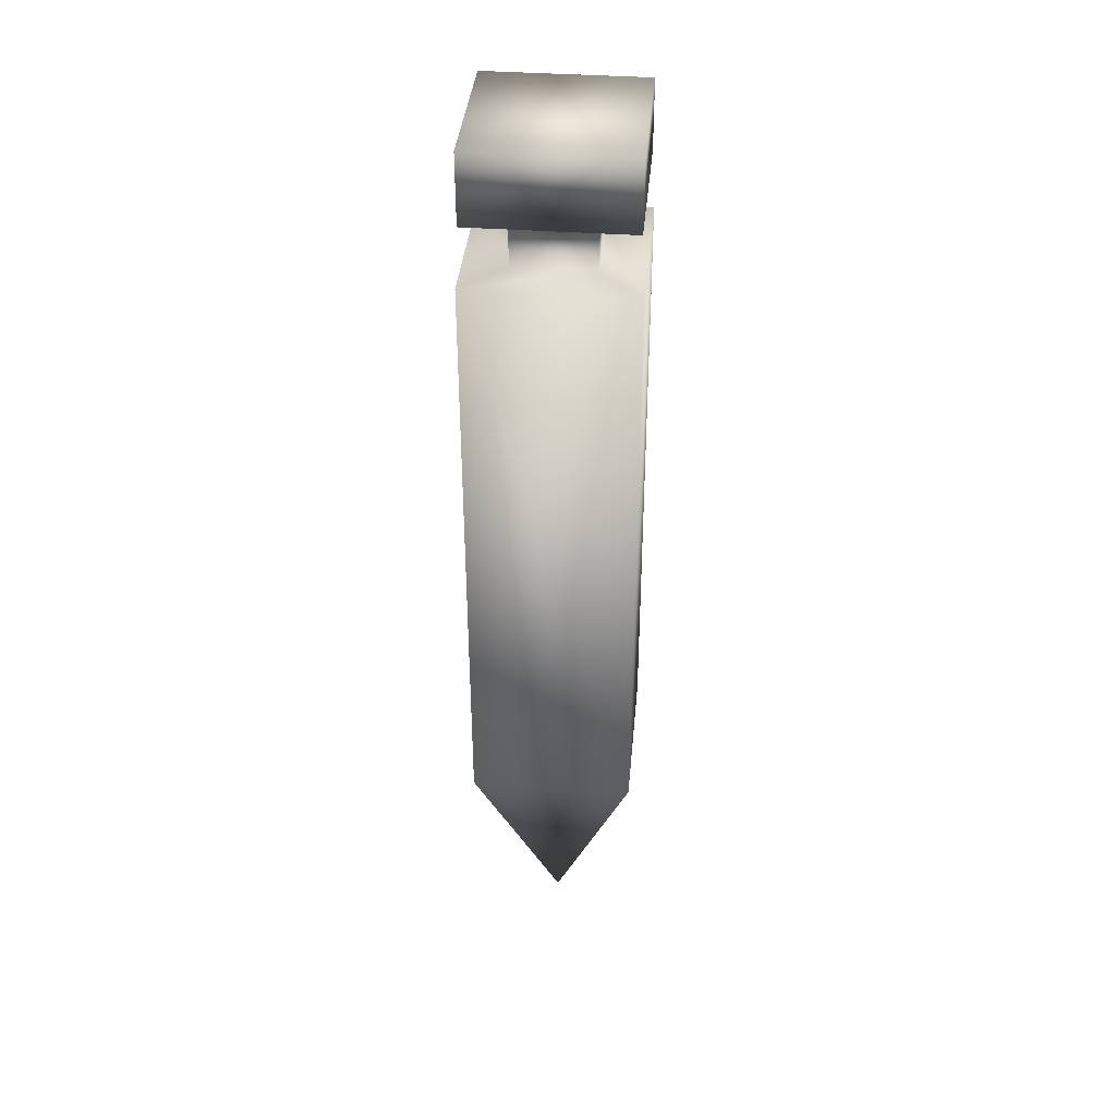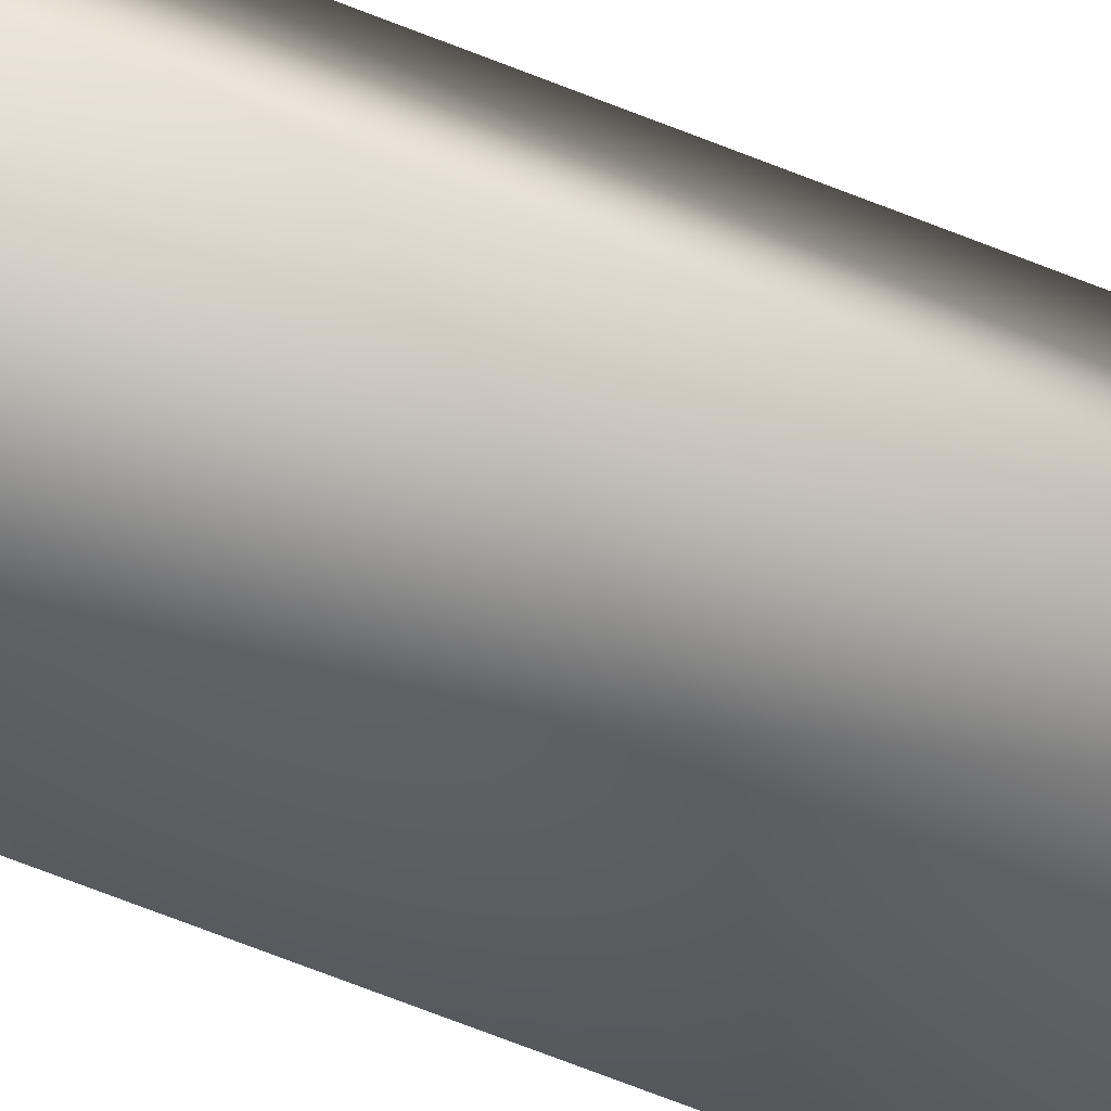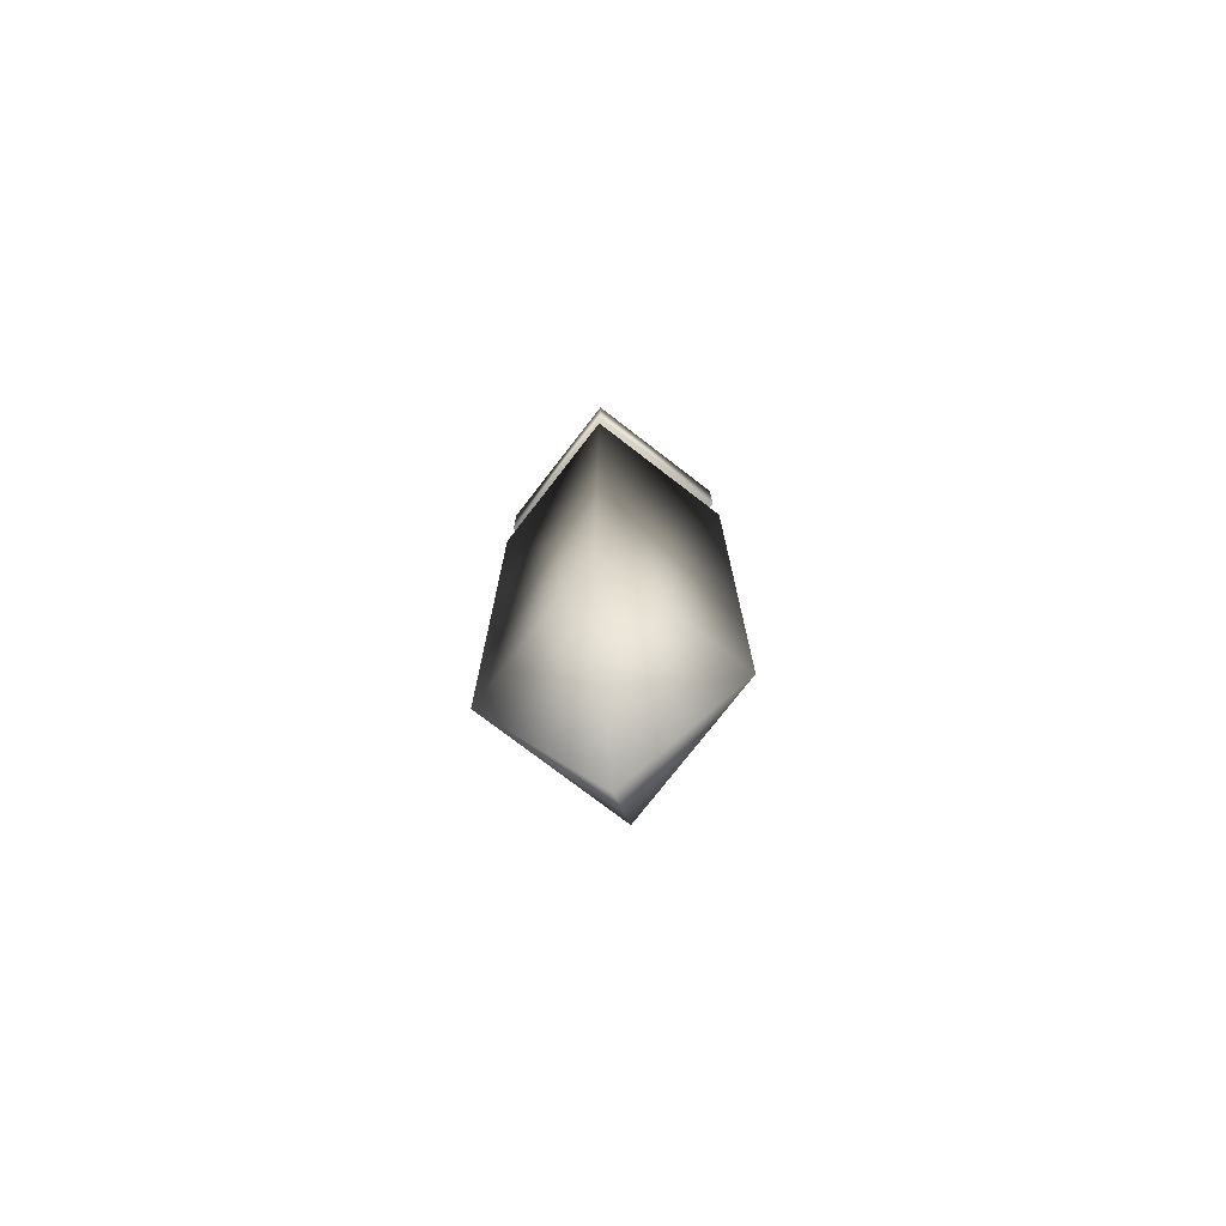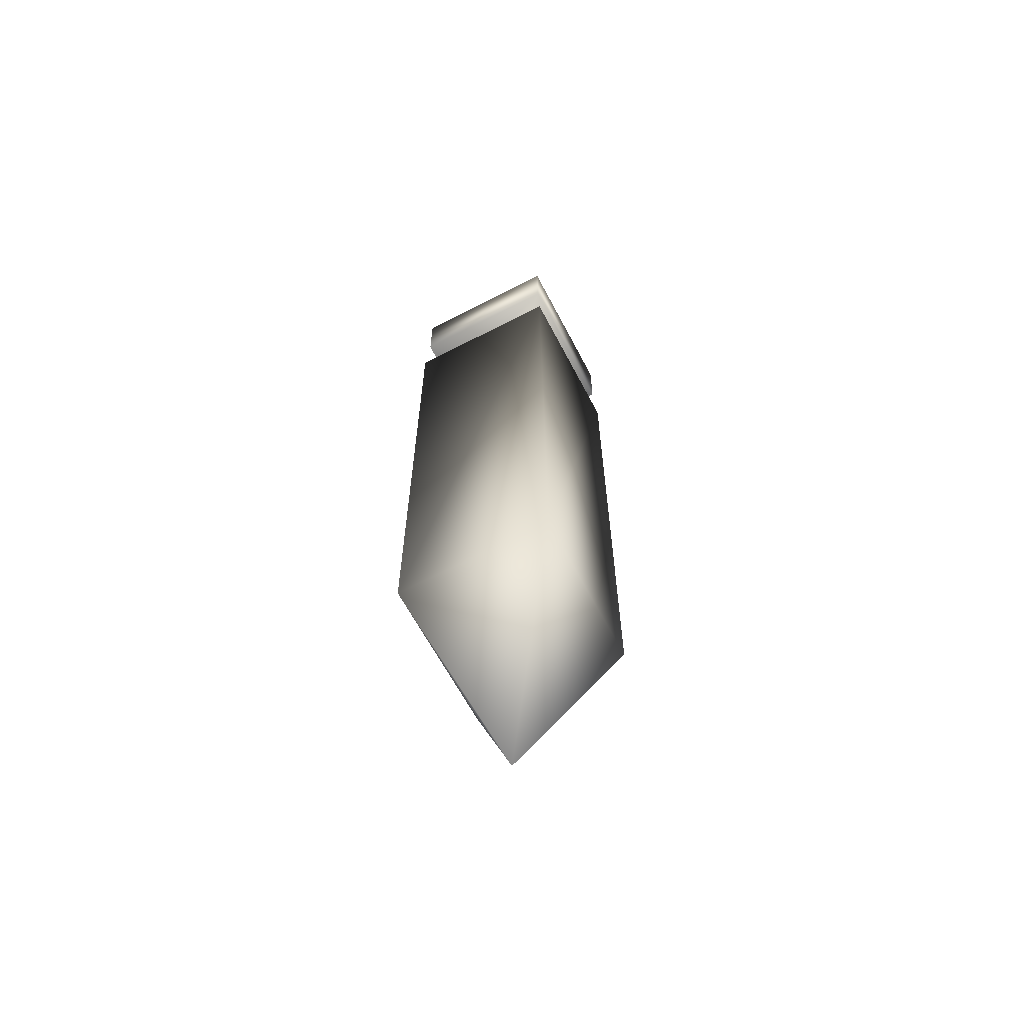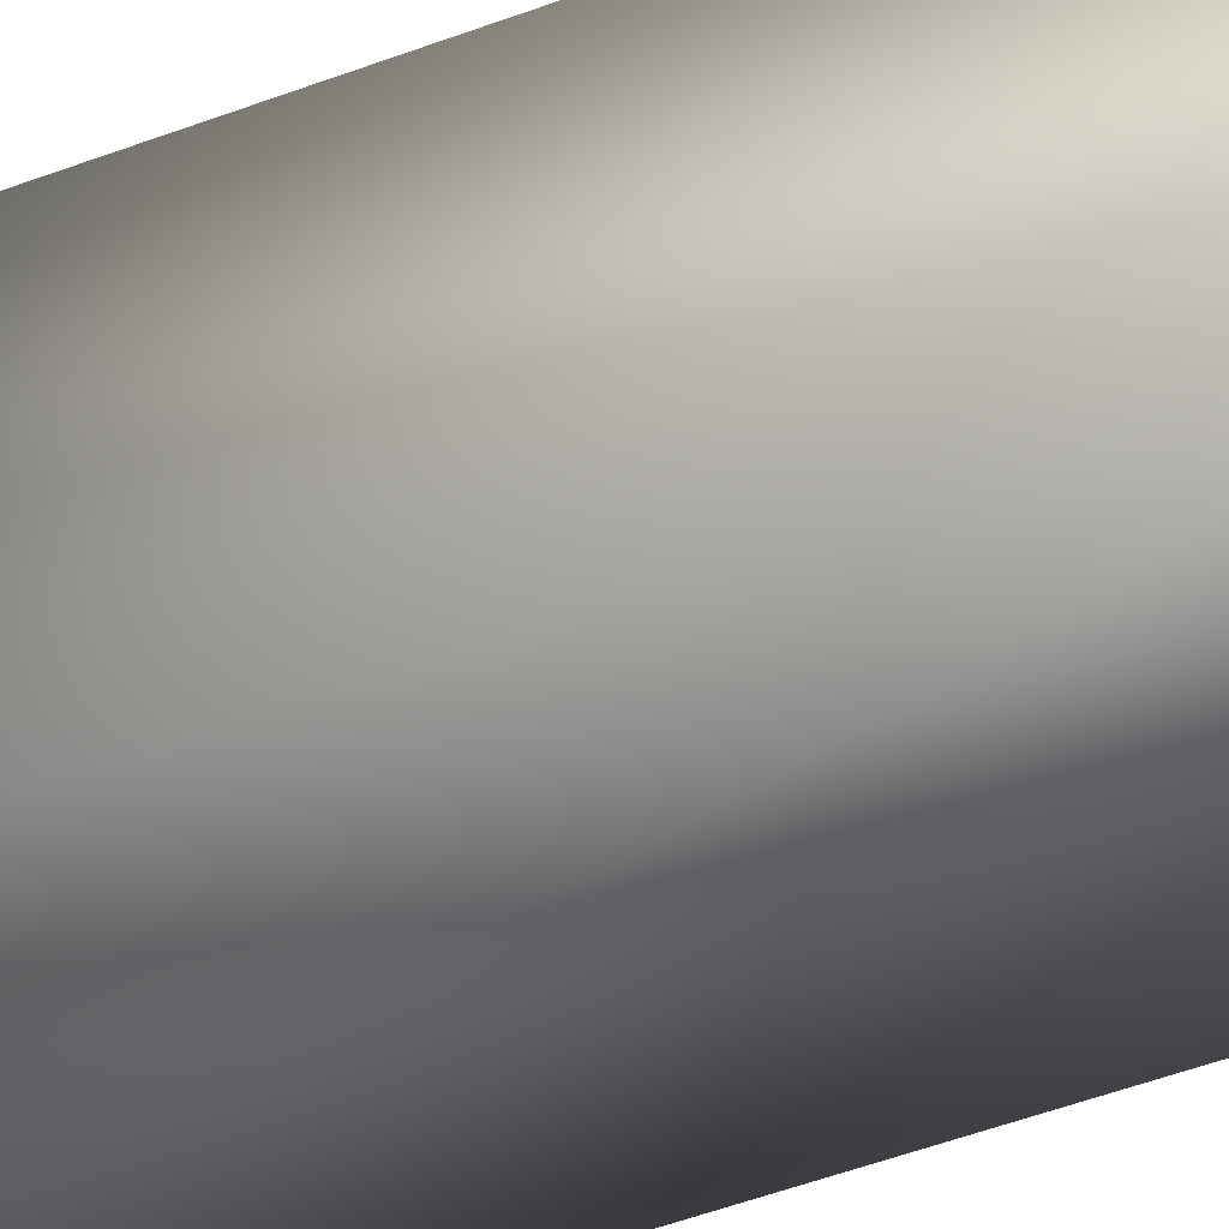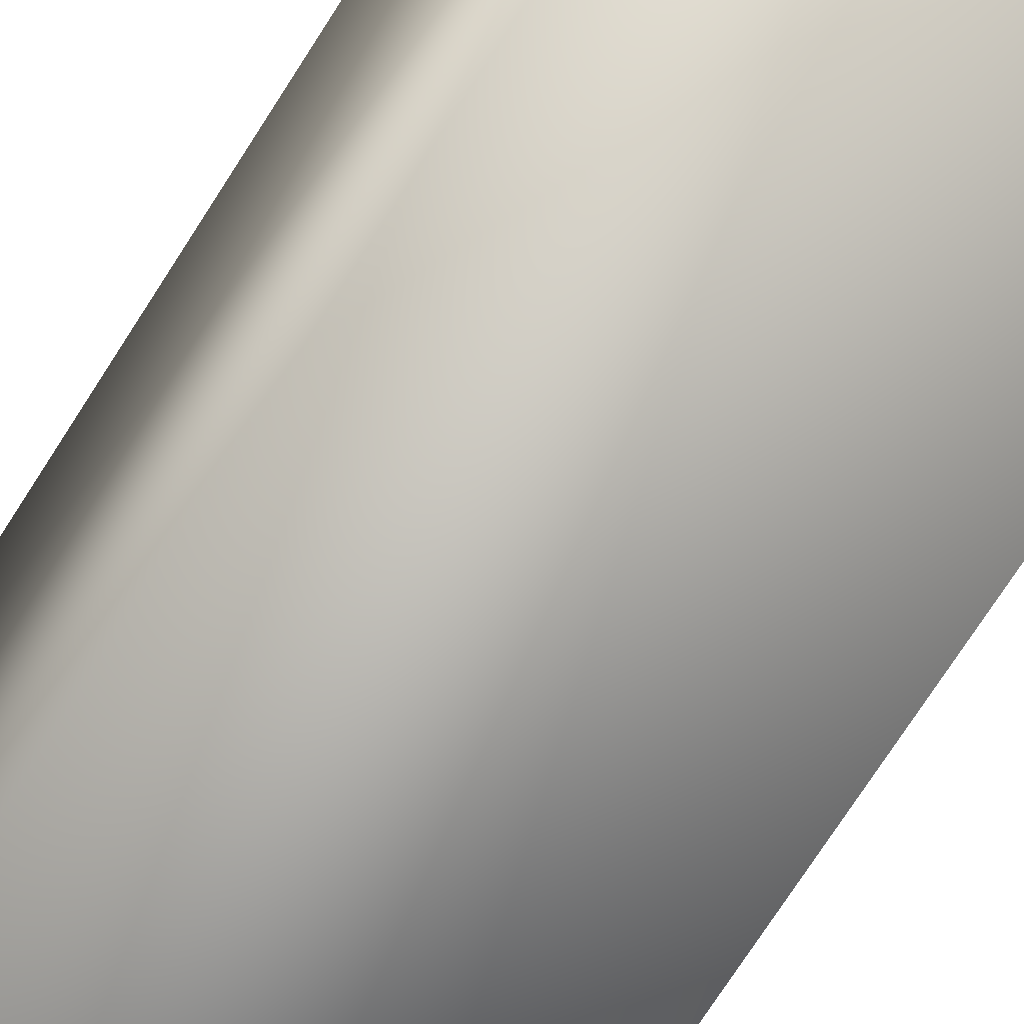
<metadata>
{"format":"obj","ext":"obj","renderer":"f3d","projection":"perspective","resolution":1024,"background":"white","views":[{"elev":38.4,"azim":5.2,"up":"+Z"},{"elev":-76.8,"azim":-110.8,"up":"+Y"},{"elev":-75.0,"azim":52.3,"up":"+Z"},{"elev":-63.4,"azim":117.6,"up":"+Z"},{"elev":-43.1,"azim":115.0,"up":"+Y"},{"elev":-62.3,"azim":-30.6,"up":"+Y"}]}
</metadata>
<code>
o Cube
v 0.2033 -0.2033 -0.7447
v 0.2033 -0.2033 0.7447
v -0.2033 -0.2033 0.7447
v -0.2033 -0.2033 -0.7447
v 0.2033 0.2033 -0.7447
v 0.2033 0.2033 0.7447
v -0.2033 0.2033 0.7447
v -0.2033 0.2033 -0.7447
v -0.09898 0.09898 0.7447
v 0.09898 0.09898 0.7447
v -0.09898 -0.09898 0.7447
v 0.09898 -0.09898 0.7447
v 0.09898 -0.09898 0.8889
v -0.09898 -0.09898 0.8889
v 0.09898 0.09898 0.8889
v -0.09898 0.09898 0.8889
v -0.1959 0.1959 0.8889
v 0.1959 0.1959 0.8889
v -0.1959 -0.1959 0.8889
v 0.1959 -0.1959 0.8889
v 0.1959 -0.1959 1.063
v -0.1959 -0.1959 1.063
v 0.1959 0.1959 1.063
v -0.1959 0.1959 1.063
v 0 -0 -1.339
f 1 2 3 4
f 5 8 7 6
f 1 5 6 2
f 3 7 8 4
f 6 7 9 10
f 7 3 11 9
f 2 6 10 12
f 3 2 12 11
f 11 12 13 14
f 12 10 15 13
f 9 11 14 16
f 10 9 16 15
f 15 16 17 18
f 16 14 19 17
f 13 15 18 20
f 14 13 20 19
f 19 20 21 22
f 20 18 23 21
f 17 19 22 24
f 18 17 24 23
f 21 23 24 22
f 4 8 25
f 1 4 25
f 5 25 8
f 1 25 5

</code>
